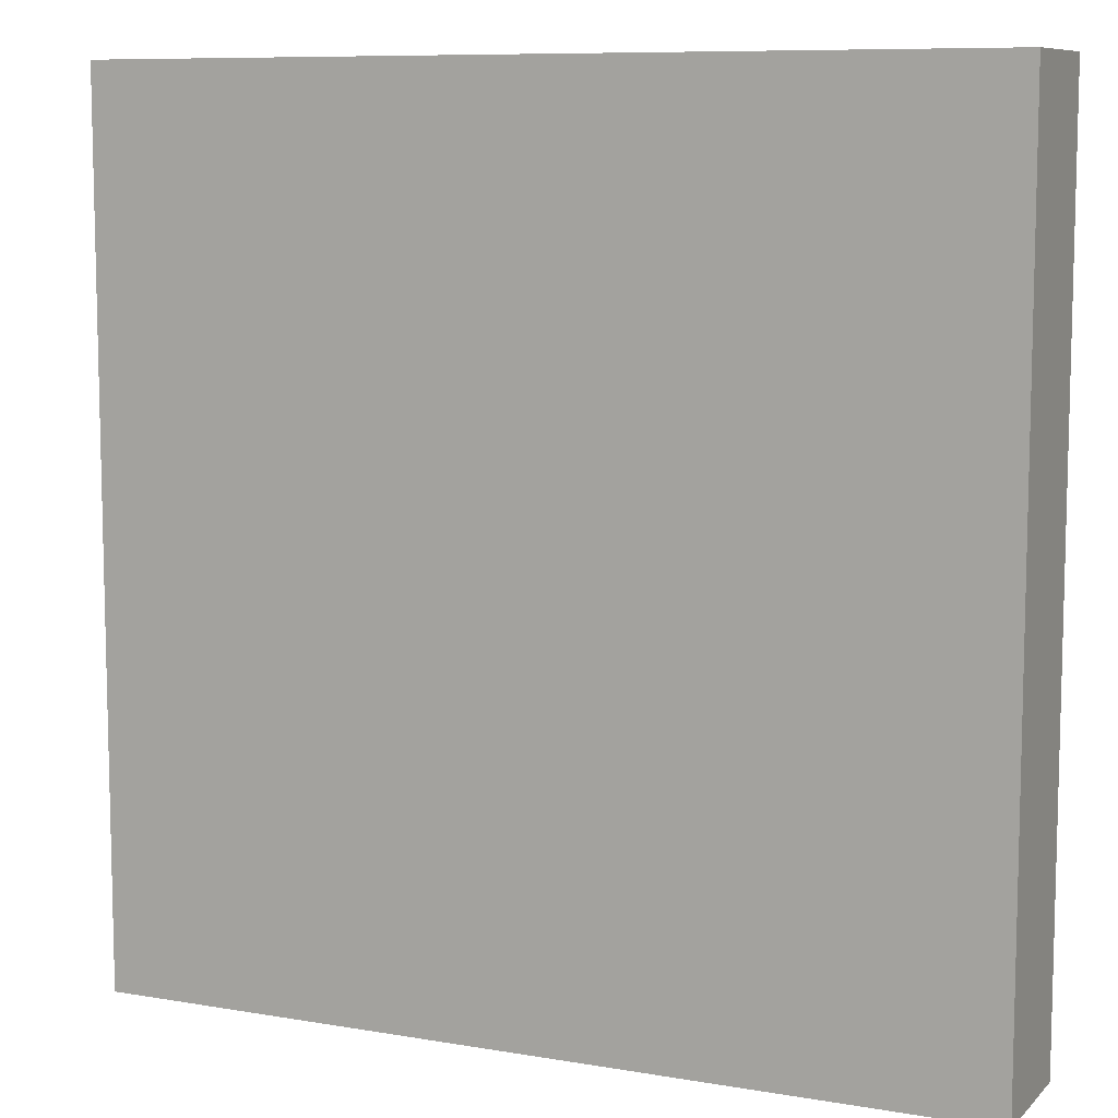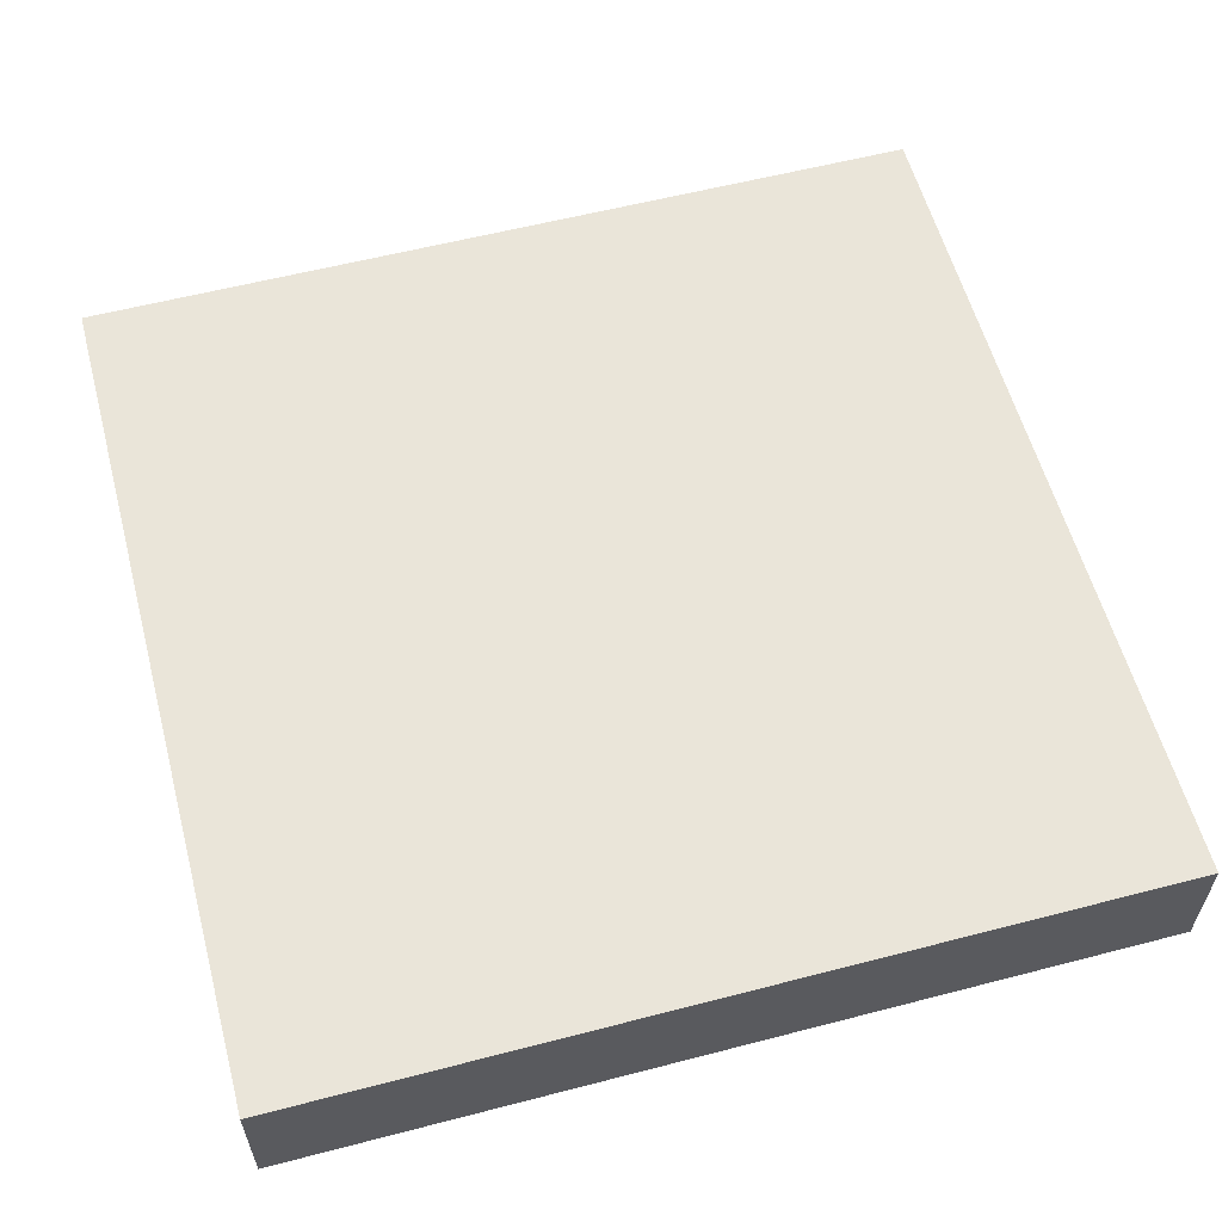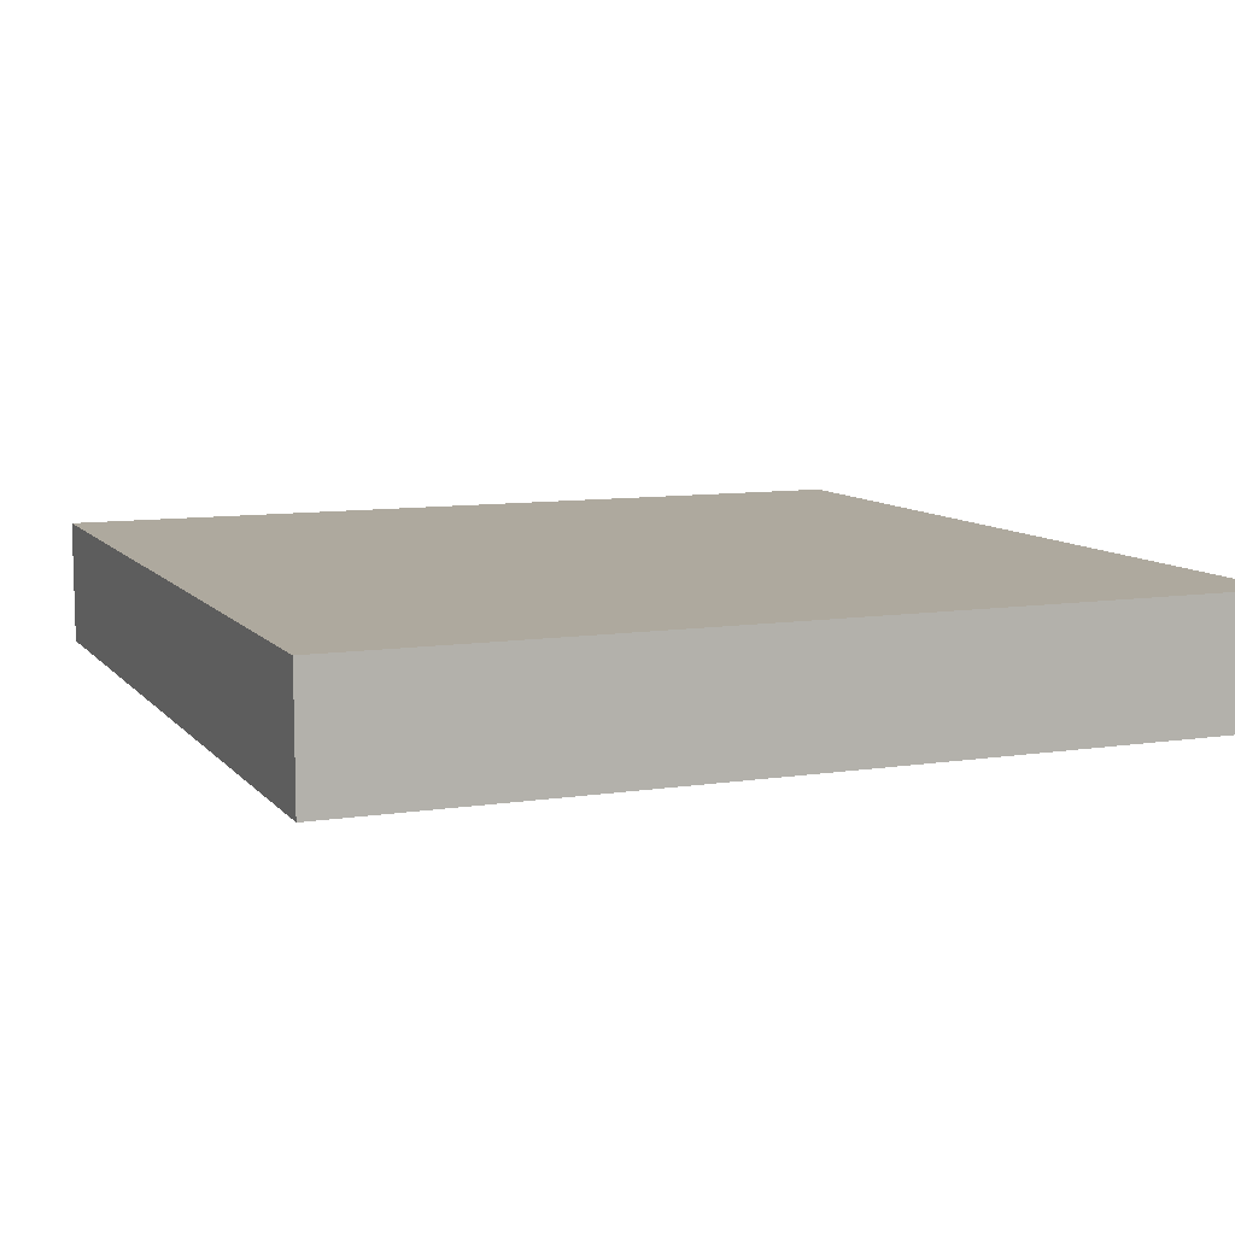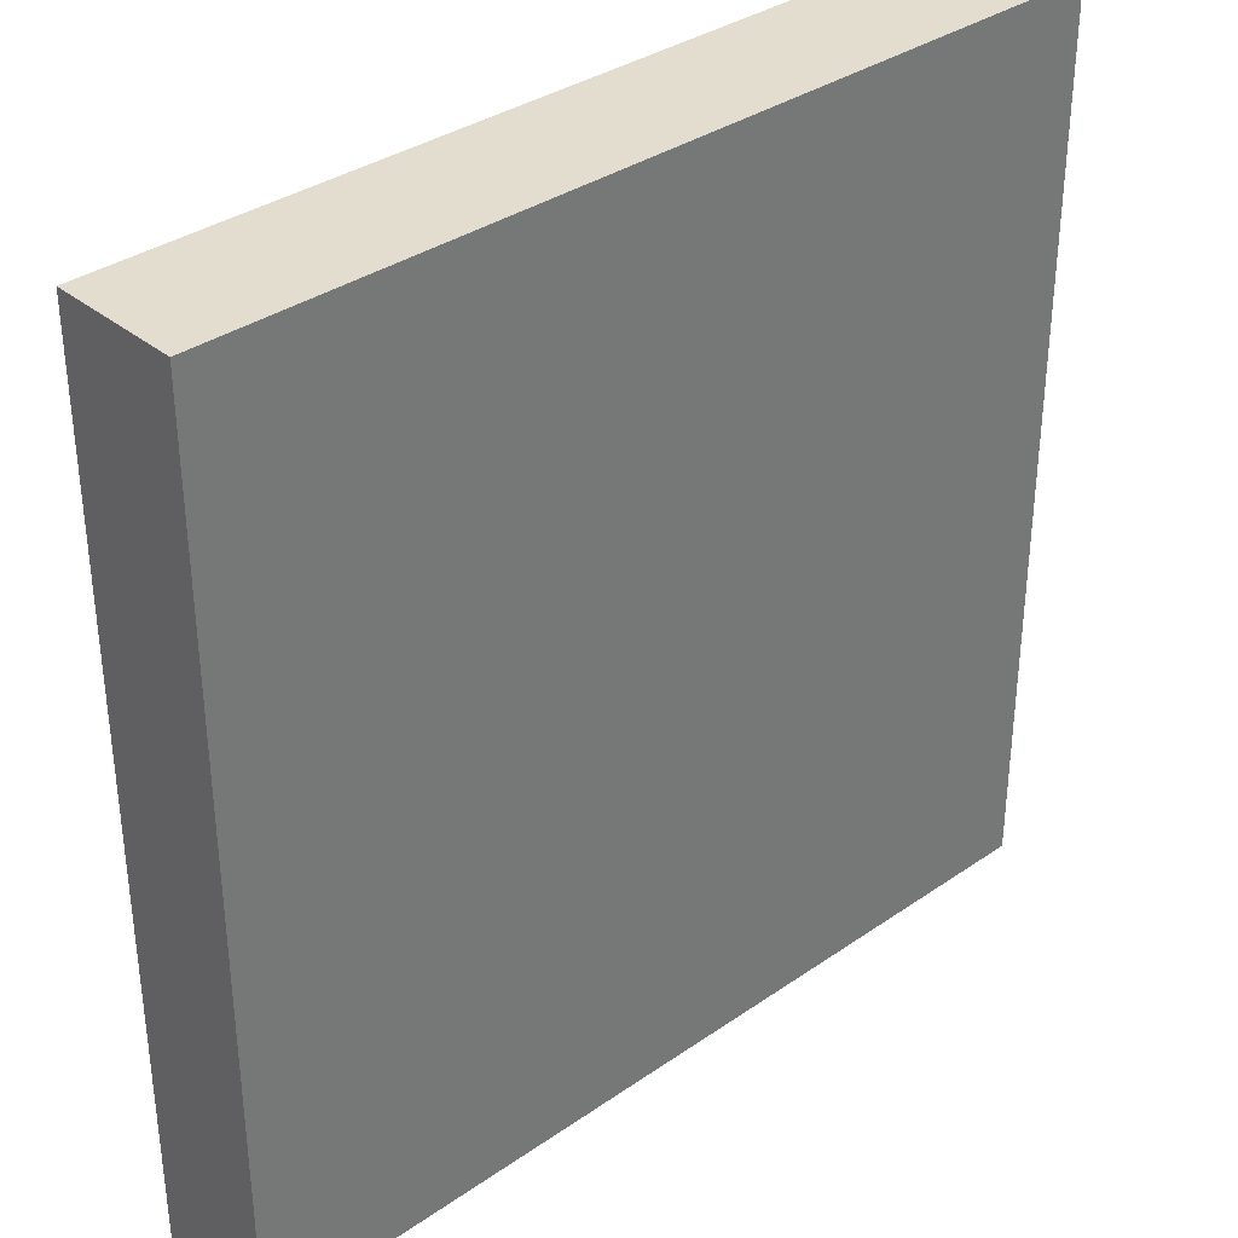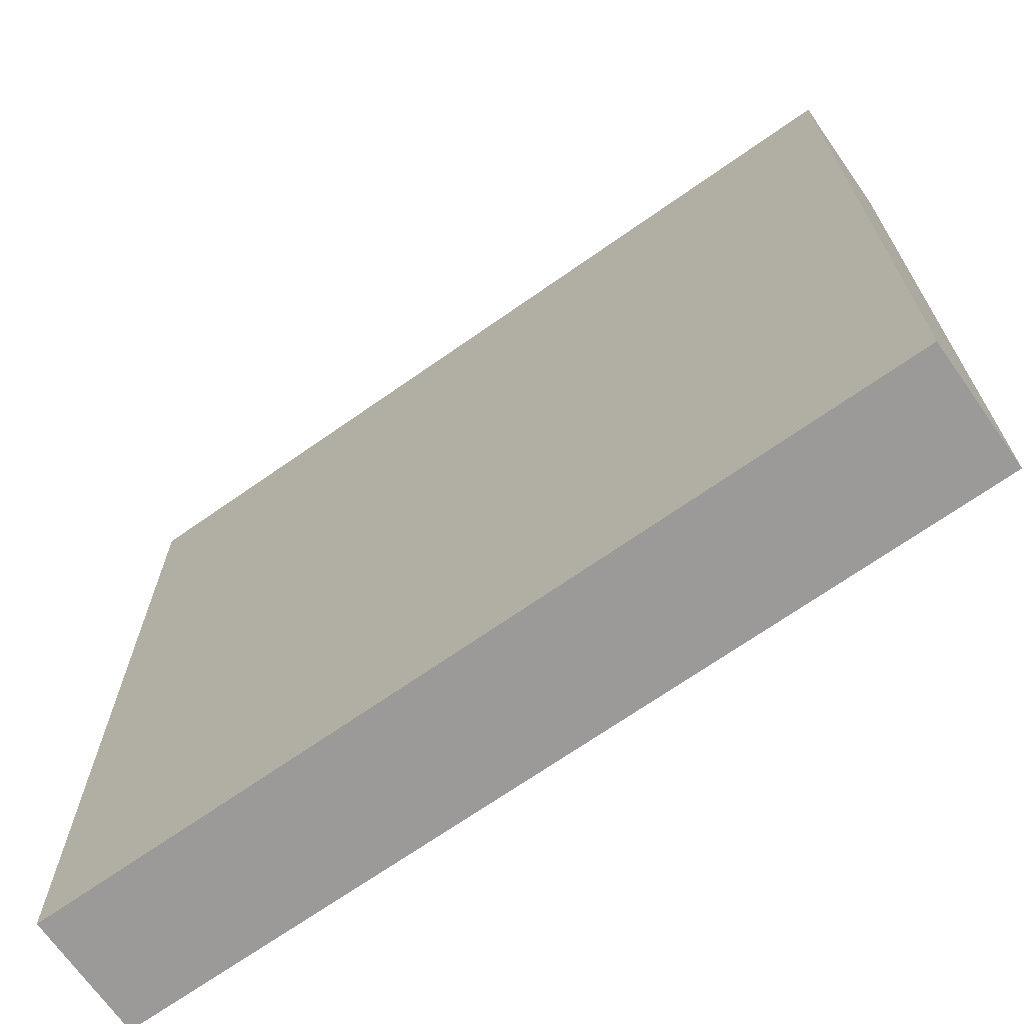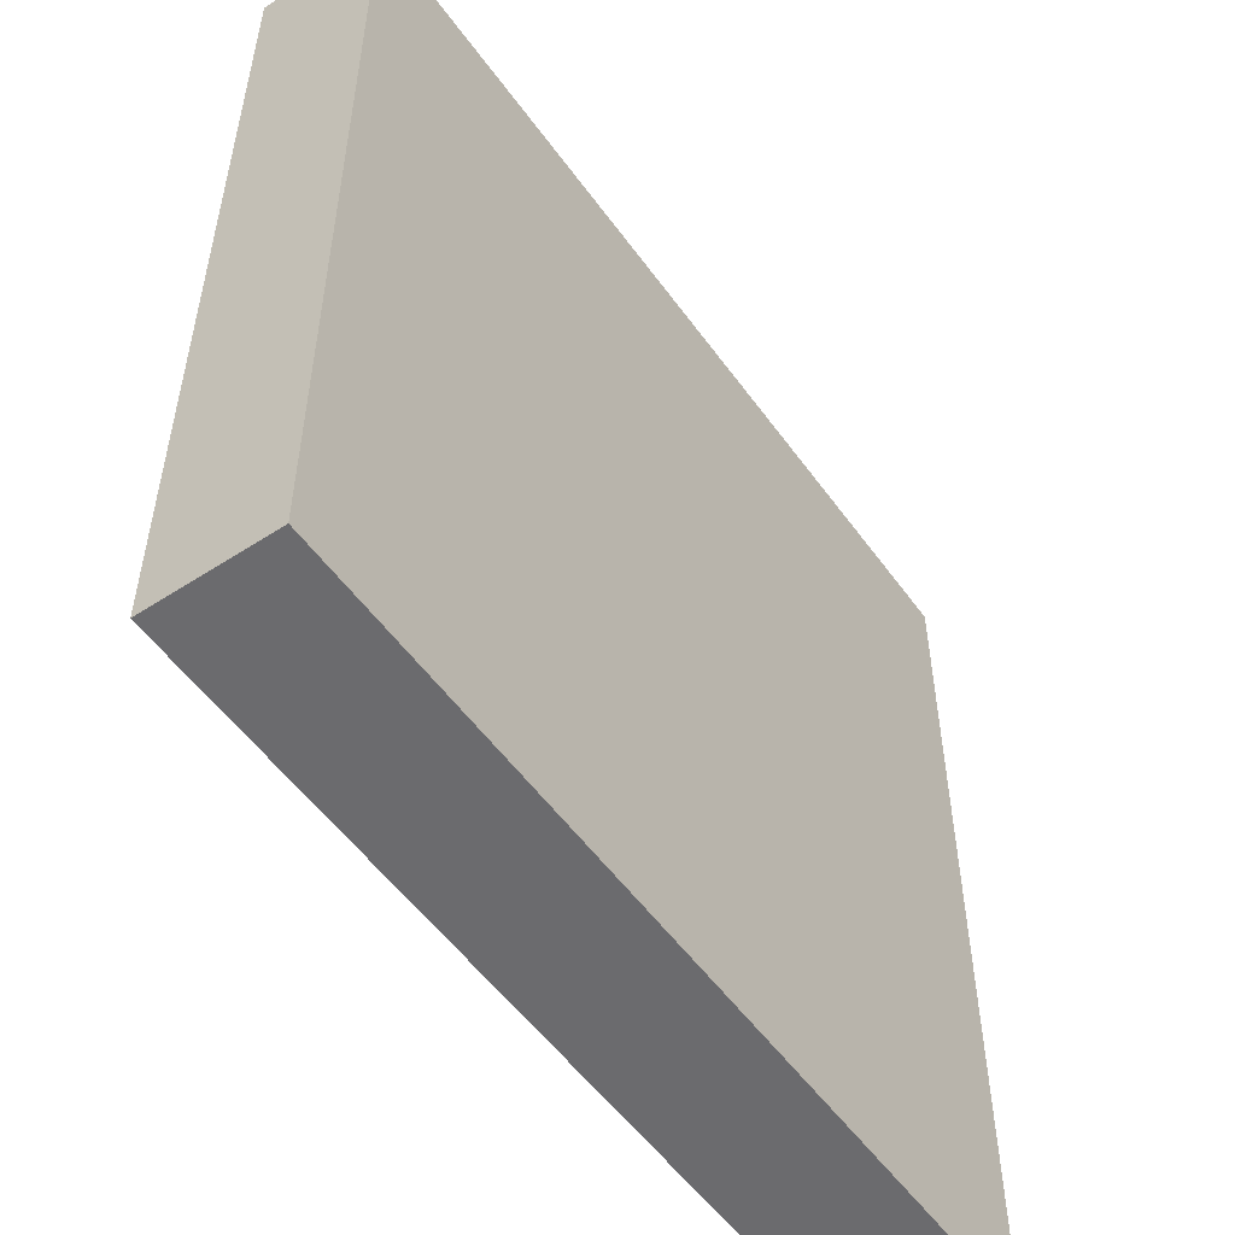
<metadata>
{"format":"obj","ext":"obj","renderer":"f3d","projection":"perspective","resolution":1024,"background":"white","views":[{"elev":8.9,"azim":24.6,"up":"+Z"},{"elev":58.5,"azim":-15.0,"up":"+Y"},{"elev":9.0,"azim":157.5,"up":"+Y"},{"elev":34.9,"azim":-42.7,"up":"+Z"},{"elev":-69.4,"azim":-144.9,"up":"+Z"},{"elev":-53.5,"azim":-55.1,"up":"+Z"}]}
</metadata>
<code>
o deck1
v -2.4 0 -1.1
v -2.4 0 -1.3
v -2.4 0 -1.4
v -2.4 0 -1.5
v -2.4 0 -1.7
v -2.4 0 -1.8
v -2.4 0.1 -1.1
v -2.4 0.1 -1.3
v -2.4 0.1 -1.4
v -2.4 0.1 -1.5
v -2.4 0.1 -1.7
v -2.4 0.1 -1.8
v -1.7 0 -1.1
v -1.7 0 -1.2
v -1.7 0 -1.4
v -1.7 0 -1.5
v -1.7 0 -1.6
v -1.7 0 -1.8
v -1.7 0.1 -1.1
v -1.7 0.1 -1.2
v -1.7 0.1 -1.4
v -1.7 0.1 -1.5
v -1.7 0.1 -1.6
v -1.7 0.1 -1.8
v -2.4 0 -1.1
v -2.4 0.1 -1.1
v -2 0 -1.1
v -2 0.1 -1.1
v -1.7 0 -1.1
v -1.7 0.1 -1.1
v -2.4 0 -1.8
v -2.4 0.1 -1.8
v -2.1 0 -1.8
v -2.1 0.1 -1.8
v -1.7 0 -1.8
v -1.7 0.1 -1.8
v -2.4 0 -1.1
v -2 0 -1.1
v -1.7 0 -1.1
v -2 0 -1.2
v -1.7 0 -1.2
v -2.4 0 -1.3
v -2 0 -1.3
v -2.4 0 -1.4
v -2 0 -1.4
v -1.7 0 -1.4
v -2.4 0 -1.5
v -2.3 0 -1.5
v -2.2 0 -1.5
v -2.1 0 -1.5
v -1.7 0 -1.5
v -2.3 0 -1.6
v -2.2 0 -1.6
v -2.1 0 -1.6
v -1.7 0 -1.6
v -2.4 0 -1.7
v -2.1 0 -1.7
v -2.4 0 -1.8
v -2.1 0 -1.8
v -1.7 0 -1.8
v -2.4 0.1 -1.1
v -2 0.1 -1.1
v -1.7 0.1 -1.1
v -2 0.1 -1.2
v -1.7 0.1 -1.2
v -2.4 0.1 -1.3
v -2 0.1 -1.3
v -2.4 0.1 -1.4
v -2 0.1 -1.4
v -1.7 0.1 -1.4
v -2.4 0.1 -1.5
v -2.3 0.1 -1.5
v -2.2 0.1 -1.5
v -2.1 0.1 -1.5
v -1.7 0.1 -1.5
v -2.3 0.1 -1.6
v -2.2 0.1 -1.6
v -2.1 0.1 -1.6
v -1.7 0.1 -1.6
v -2.4 0.1 -1.7
v -2.1 0.1 -1.7
v -2.4 0.1 -1.8
v -2.1 0.1 -1.8
v -1.7 0.1 -1.8
f 7 2 1
f 8 3 2
f 8 2 7
f 9 4 3
f 9 3 8
f 10 5 4
f 10 4 9
f 11 6 5
f 11 5 10
f 12 6 11
f 13 14 19
f 14 15 20
f 19 14 20
f 15 16 21
f 20 15 21
f 16 17 22
f 21 16 22
f 17 18 23
f 22 17 23
f 23 18 24
f 27 26 25
f 28 26 27
f 29 28 27
f 30 28 29
f 31 32 33
f 33 32 34
f 33 34 35
f 35 34 36
f 40 38 37
f 40 39 38
f 41 39 40
f 42 40 37
f 42 41 40
f 43 41 42
f 44 43 42
f 45 41 43
f 45 43 44
f 46 41 45
f 47 45 44
f 47 46 45
f 48 46 47
f 49 46 48
f 50 46 49
f 51 46 50
f 52 48 47
f 52 49 48
f 53 50 49
f 53 49 52
f 54 51 50
f 54 50 53
f 55 51 54
f 56 53 52
f 56 52 47
f 56 55 54
f 56 54 53
f 57 55 56
f 58 57 56
f 59 55 57
f 59 57 58
f 60 55 59
f 61 62 64
f 62 63 64
f 64 63 65
f 61 64 66
f 64 65 66
f 66 65 67
f 66 67 68
f 67 65 69
f 68 67 69
f 69 65 70
f 68 69 71
f 69 70 71
f 71 70 72
f 72 70 73
f 73 70 74
f 74 70 75
f 71 72 76
f 72 73 76
f 73 74 77
f 76 73 77
f 74 75 78
f 77 74 78
f 78 75 79
f 76 77 80
f 71 76 80
f 78 79 80
f 77 78 80
f 80 79 81
f 80 81 82
f 81 79 83
f 82 81 83
f 83 79 84

</code>
